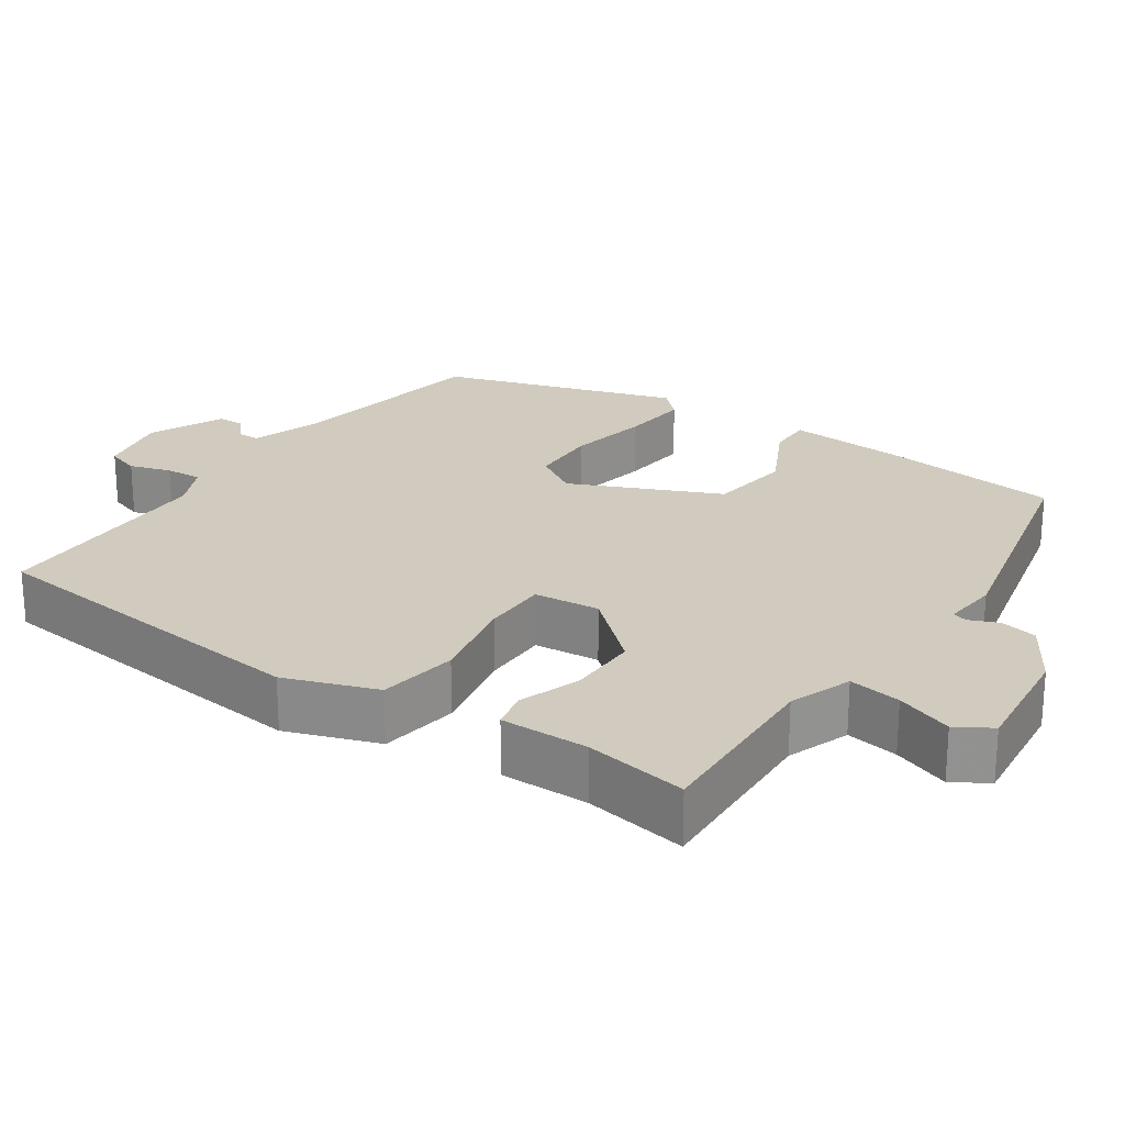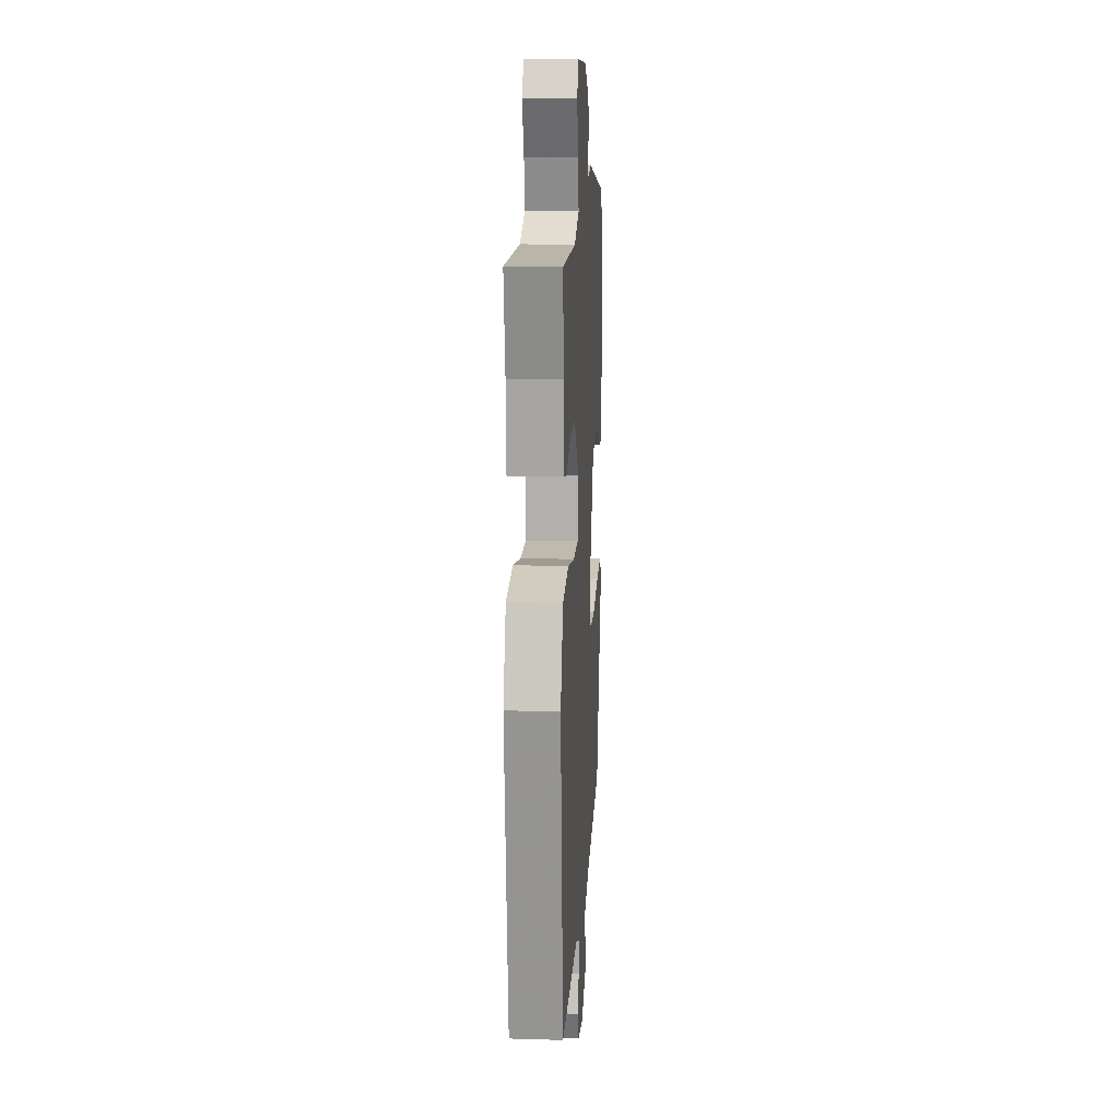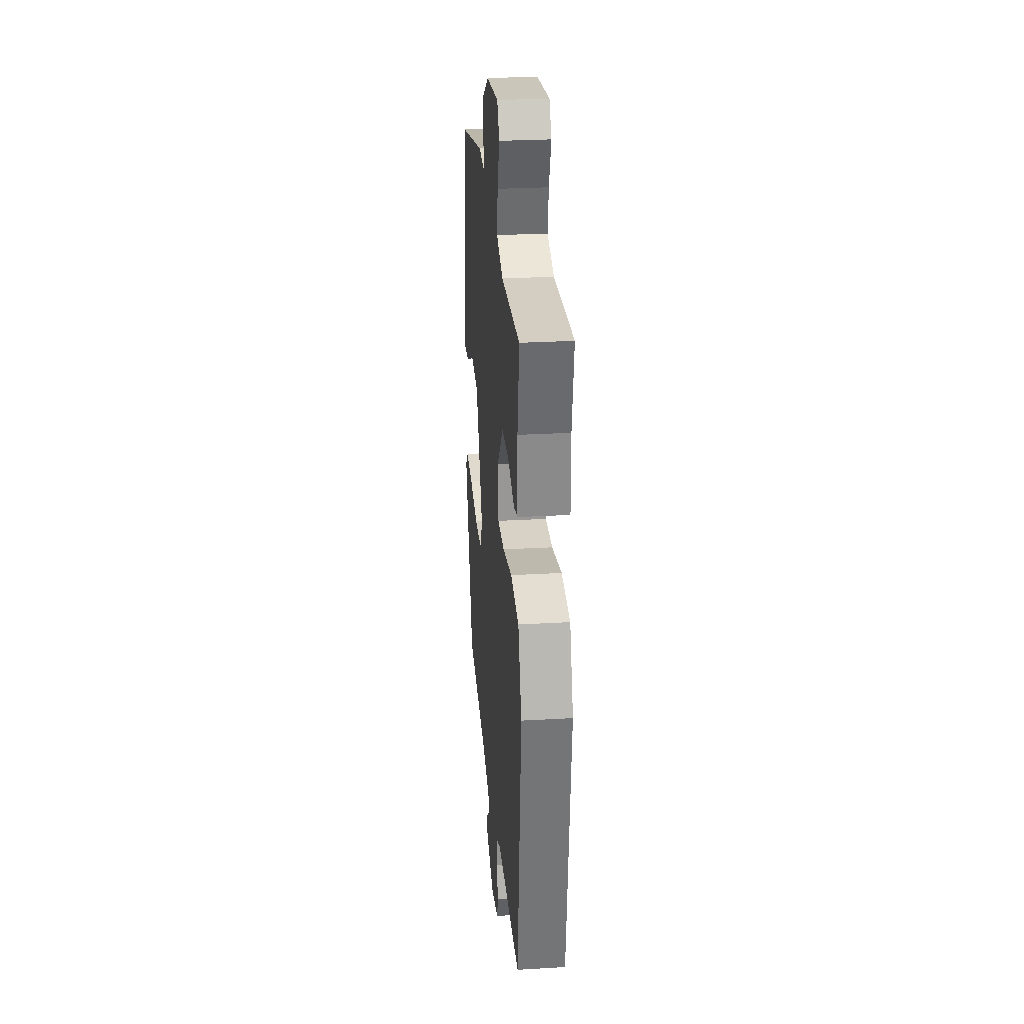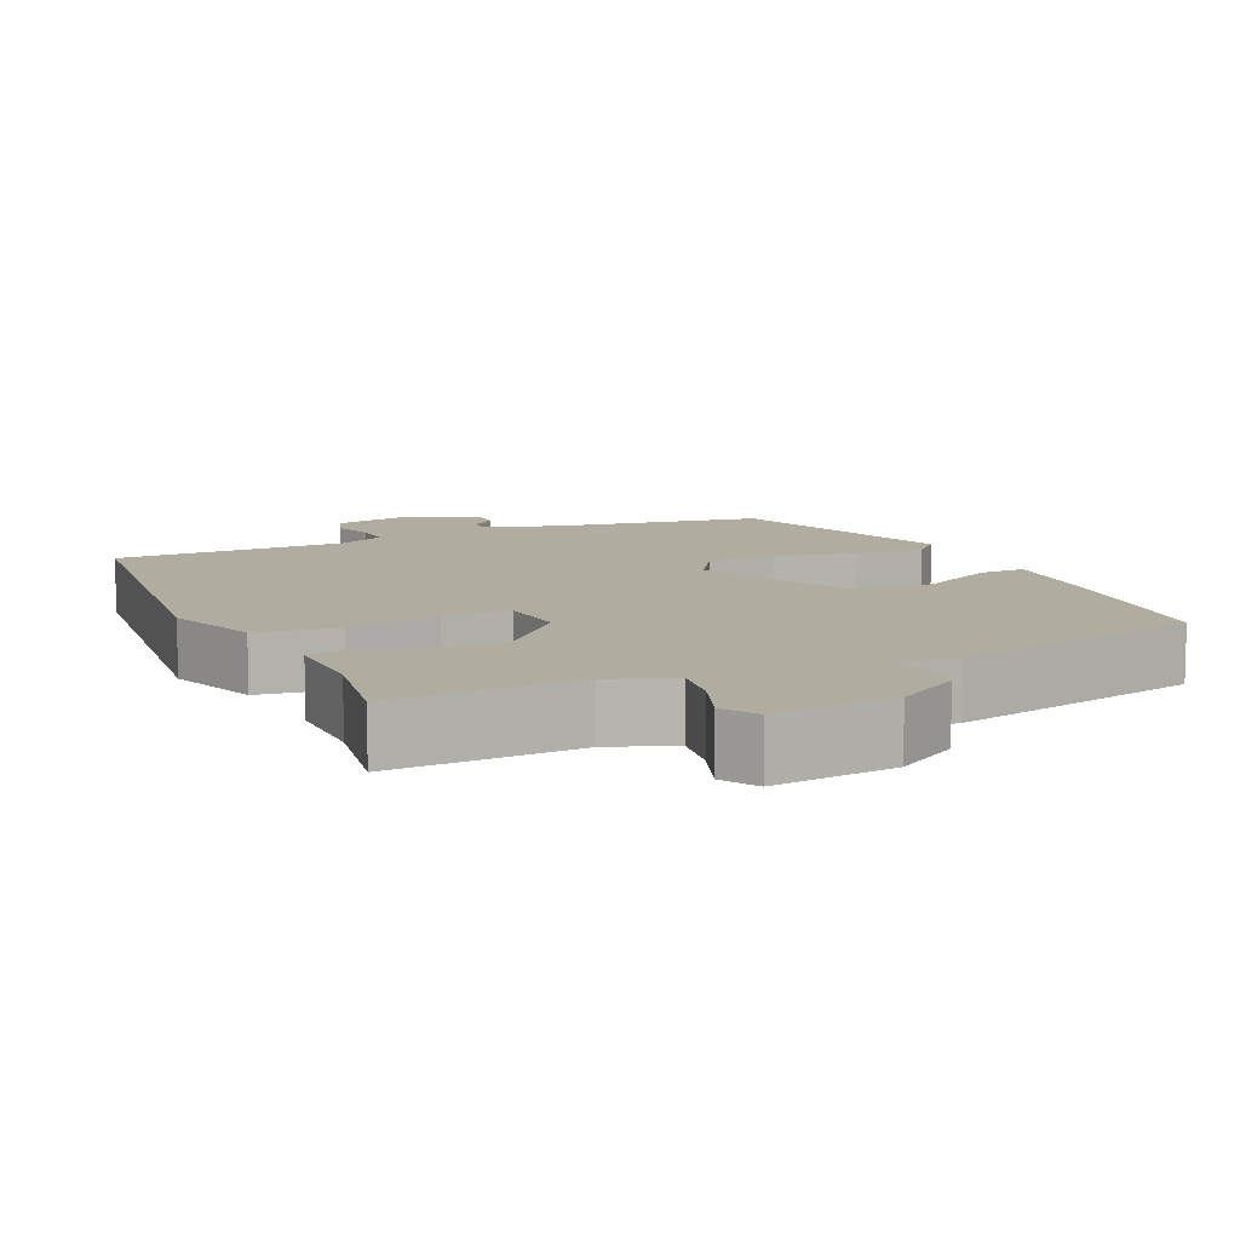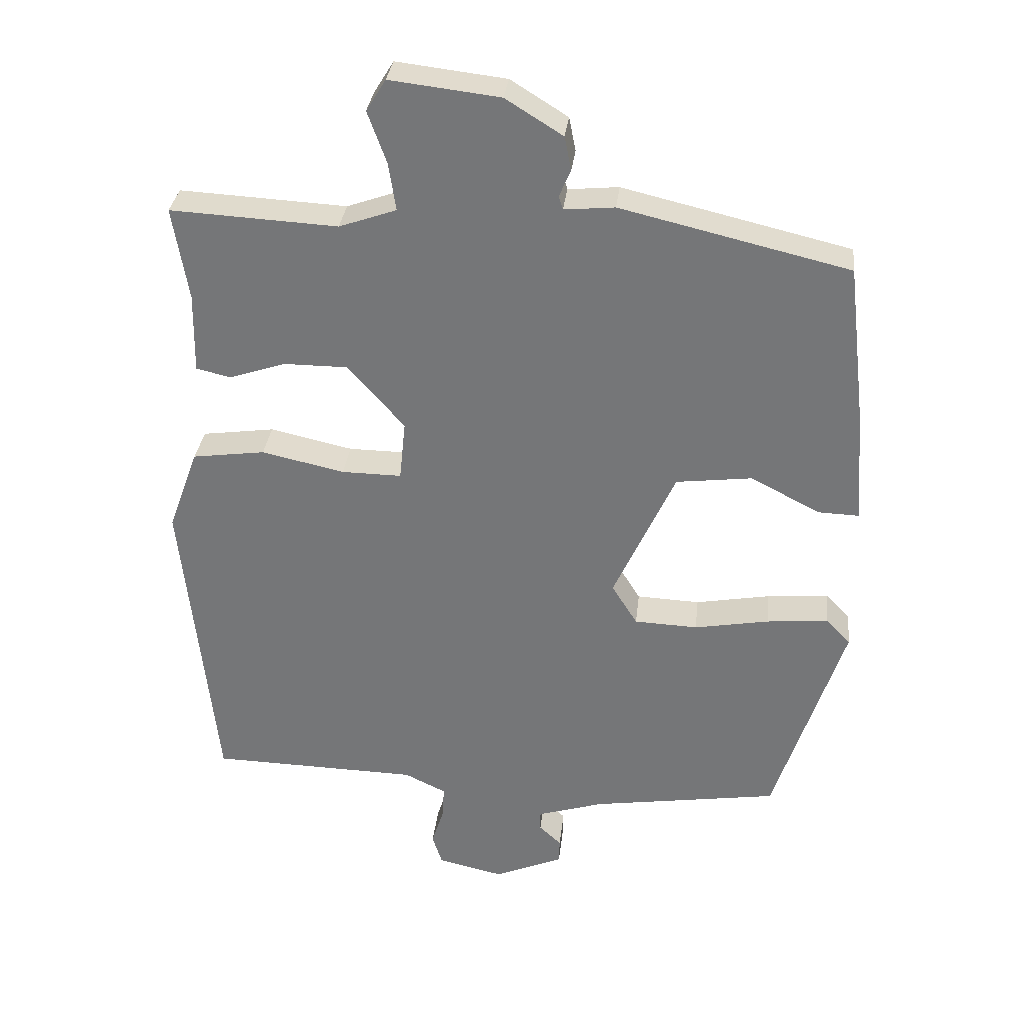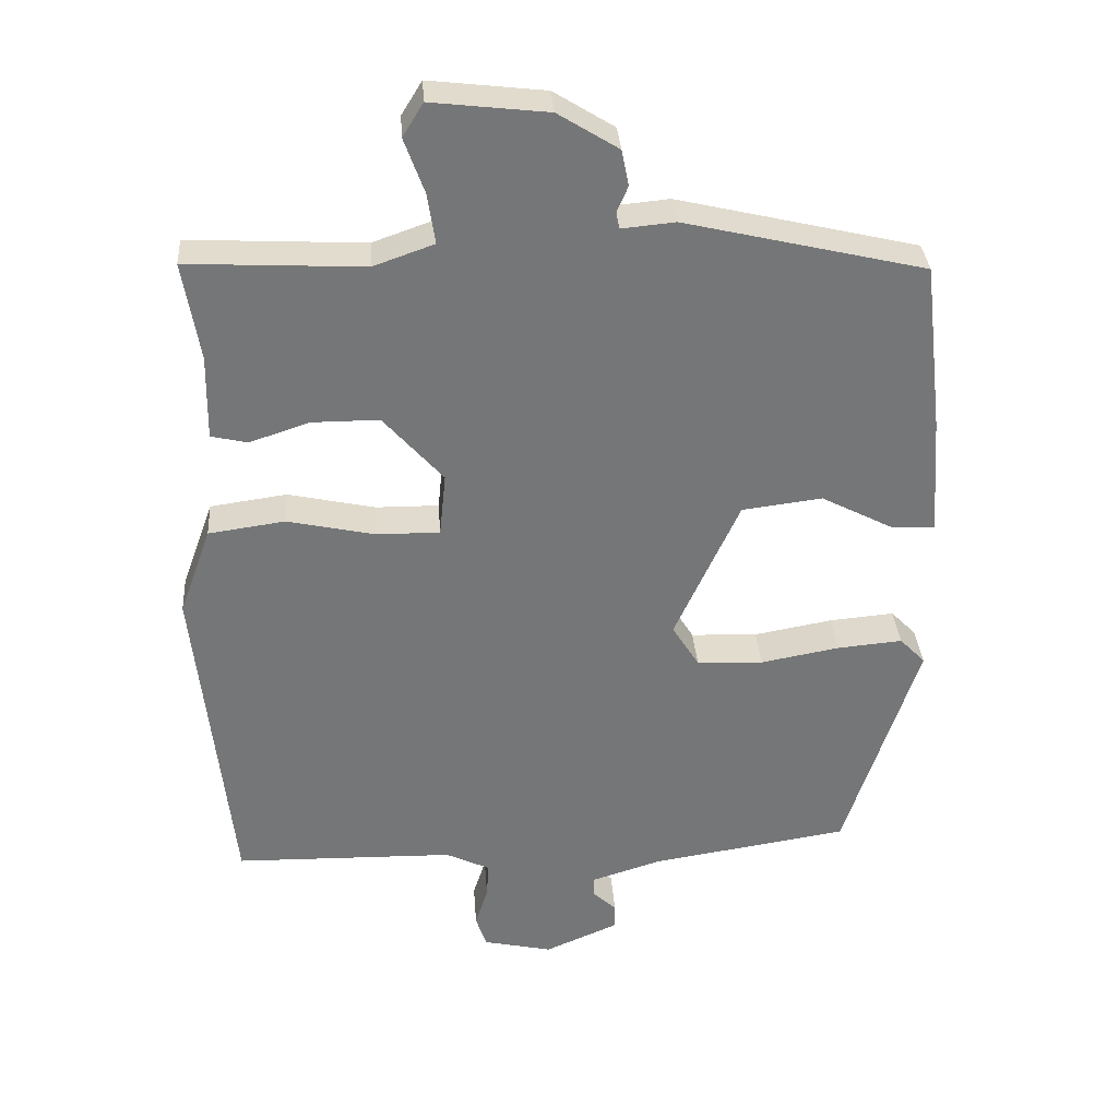
<metadata>
{"format":"obj","ext":"obj","renderer":"f3d","projection":"perspective","resolution":1024,"background":"white","views":[{"elev":23.4,"azim":-55.2,"up":"+Y"},{"elev":16.4,"azim":-86.4,"up":"+Z"},{"elev":27.9,"azim":-95.1,"up":"+Z"},{"elev":9.9,"azim":-24.2,"up":"+Y"},{"elev":32.3,"azim":6.4,"up":"+Z"},{"elev":33.6,"azim":-4.1,"up":"+Z"}]}
</metadata>
<code>
v 0.495 0.07 0.459
v 0.523 0.07 0.22
v 0.535 0.07 0.053
v 0.474 0.07 0.055
v 0.372 0.07 0.108
v 0.259 0.07 0.094
v 0.168 0.07 -0.106
v 0.206 0.07 -0.167
v 0.3 0.07 -0.171
v 0.411 0.07 -0.151
v 0.503 0.07 -0.143
v 0.539 0.07 -0.18
v 0.436 0.07 -0.499
v 0.157 0.07 -0.542
v 0.058 0.07 -0.573
v 0.058 0.07 -0.602
v 0.091 0.07 -0.633
v 0.09 0.07 -0.669
v -0.013 0.07 -0.713
v -0.111 0.07 -0.691
v -0.126 0.07 -0.645
v -0.108 0.07 -0.589
v -0.105 0.07 -0.539
v -0.167 0.07 -0.509
v -0.478 0.07 -0.502
v -0.527 0.07 -0.035
v -0.482 0.07 0.089
v -0.374 0.07 0.104
v -0.251 0.07 0.077
v -0.162 0.07 0.076
v -0.153 0.07 0.165
v -0.237 0.07 0.26
v -0.332 0.07 0.26
v -0.416 0.07 0.232
v -0.467 0.07 0.244
v -0.465 0.07 0.363
v -0.488 0.07 0.502
v -0.24 0.07 0.489
v -0.155 0.07 0.519
v -0.166 0.07 0.59
v -0.194 0.07 0.667
v -0.165 0.07 0.714
v -0.002 0.07 0.695
v 0.083 0.07 0.642
v 0.093 0.07 0.592
v 0.076 0.07 0.552
v 0.082 0.07 0.532
v 0.157 0.07 0.539
v 0.495 0 0.459
v 0.523 0 0.22
v 0.535 0 0.053
v 0.474 0 0.055
v 0.372 0 0.108
v 0.259 0 0.094
v 0.168 0 -0.106
v 0.206 0 -0.167
v 0.3 0 -0.171
v 0.411 0 -0.151
v 0.503 0 -0.143
v 0.539 0 -0.18
v 0.436 0 -0.499
v 0.157 0 -0.542
v 0.058 0 -0.573
v 0.058 0 -0.602
v 0.091 0 -0.633
v 0.09 0 -0.669
v -0.013 0 -0.713
v -0.111 0 -0.691
v -0.126 0 -0.645
v -0.108 0 -0.589
v -0.105 0 -0.539
v -0.167 0 -0.509
v -0.478 0 -0.502
v -0.527 0 -0.035
v -0.482 0 0.089
v -0.374 0 0.104
v -0.251 0 0.077
v -0.162 0 0.076
v -0.153 0 0.165
v -0.237 0 0.26
v -0.332 0 0.26
v -0.416 0 0.232
v -0.467 0 0.244
v -0.465 0 0.363
v -0.488 0 0.502
v -0.24 0 0.489
v -0.155 0 0.519
v -0.166 0 0.59
v -0.194 0 0.667
v -0.165 0 0.714
v -0.002 0 0.695
v 0.083 0 0.642
v 0.093 0 0.592
v 0.076 0 0.552
v 0.082 0 0.532
v 0.157 0 0.539
f 47 48 1 2
f 43 44 45 46
f 43 46 47
f 40 41 42 43
f 39 40 43 47
f 38 39 47 2
f 36 37 38 2
f 33 34 35 36
f 32 33 36
f 26 27 28 29
f 24 25 26 29
f 23 24 29 30
f 19 20 21 22
f 19 22 23
f 16 17 18 19
f 15 16 19 23
f 14 15 23 30
f 9 10 11 12
f 9 12 13 14
f 2 3 4 5
f 32 36 2 5
f 31 32 5 6
f 30 31 6 7
f 14 30 7 8
f 8 9 14
f 50 49 96 95
f 94 93 92 91
f 95 94 91
f 91 90 89 88
f 95 91 88 87
f 50 95 87 86
f 50 86 85 84
f 84 83 82 81
f 84 81 80
f 77 76 75 74
f 77 74 73 72
f 78 77 72 71
f 70 69 68 67
f 71 70 67
f 67 66 65 64
f 71 67 64 63
f 78 71 63 62
f 60 59 58 57
f 62 61 60 57
f 53 52 51 50
f 53 50 84 80
f 54 53 80 79
f 55 54 79 78
f 56 55 78 62
f 62 57 56
f 1 49 50 2
f 2 50 51 3
f 3 51 52 4
f 4 52 53 5
f 5 53 54 6
f 6 54 55 7
f 7 55 56 8
f 8 56 57 9
f 9 57 58 10
f 10 58 59 11
f 11 59 60 12
f 12 60 61 13
f 13 61 62 14
f 14 62 63 15
f 15 63 64 16
f 16 64 65 17
f 17 65 66 18
f 18 66 67 19
f 19 67 68 20
f 20 68 69 21
f 21 69 70 22
f 22 70 71 23
f 23 71 72 24
f 24 72 73 25
f 25 73 74 26
f 26 74 75 27
f 27 75 76 28
f 28 76 77 29
f 29 77 78 30
f 30 78 79 31
f 31 79 80 32
f 32 80 81 33
f 33 81 82 34
f 34 82 83 35
f 35 83 84 36
f 36 84 85 37
f 37 85 86 38
f 38 86 87 39
f 39 87 88 40
f 40 88 89 41
f 41 89 90 42
f 42 90 91 43
f 43 91 92 44
f 44 92 93 45
f 45 93 94 46
f 46 94 95 47
f 47 95 96 48
f 48 96 49 1

</code>
